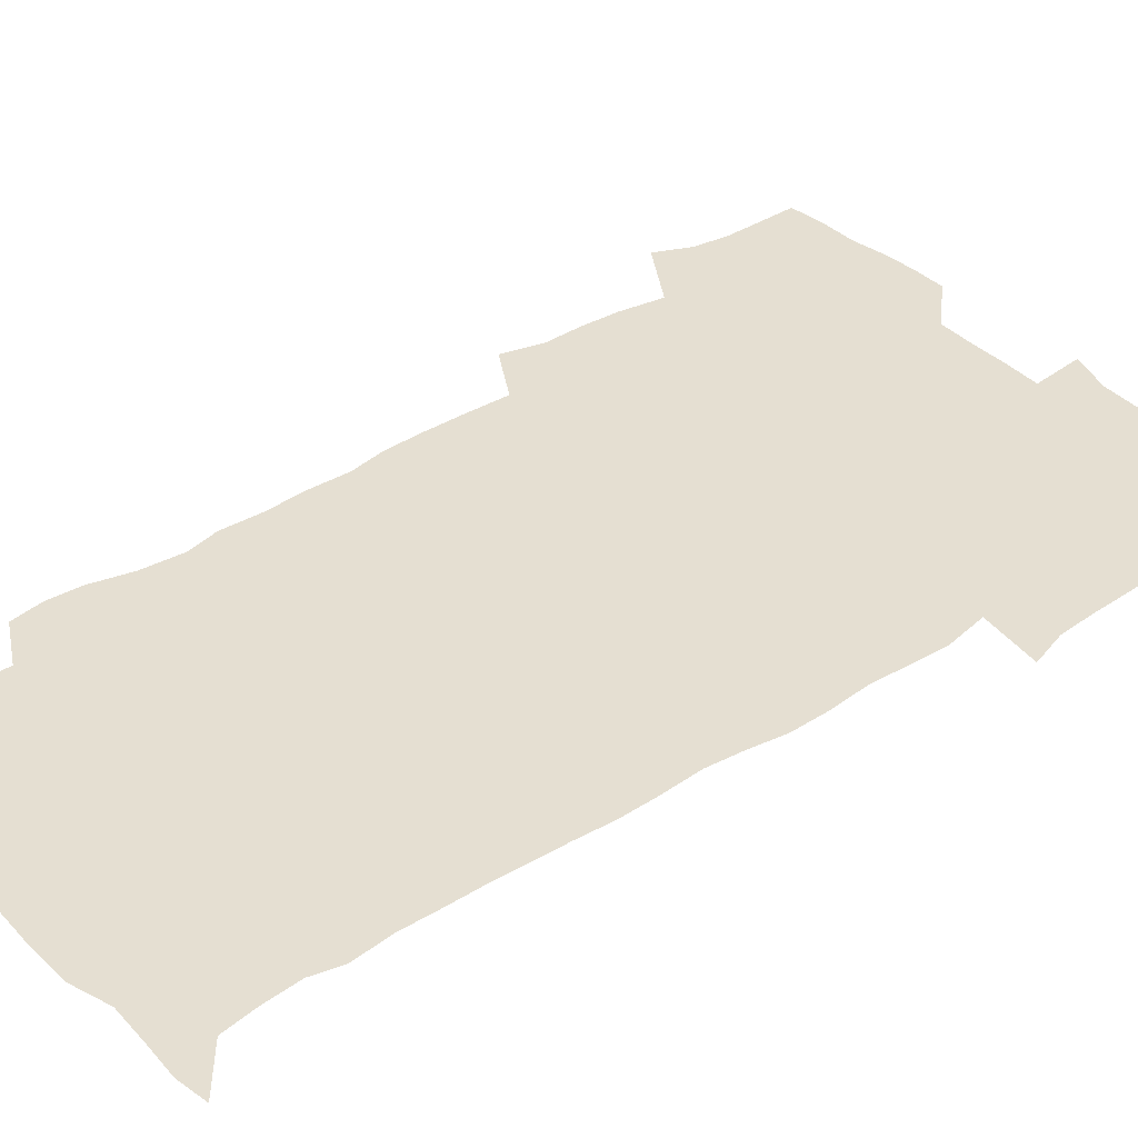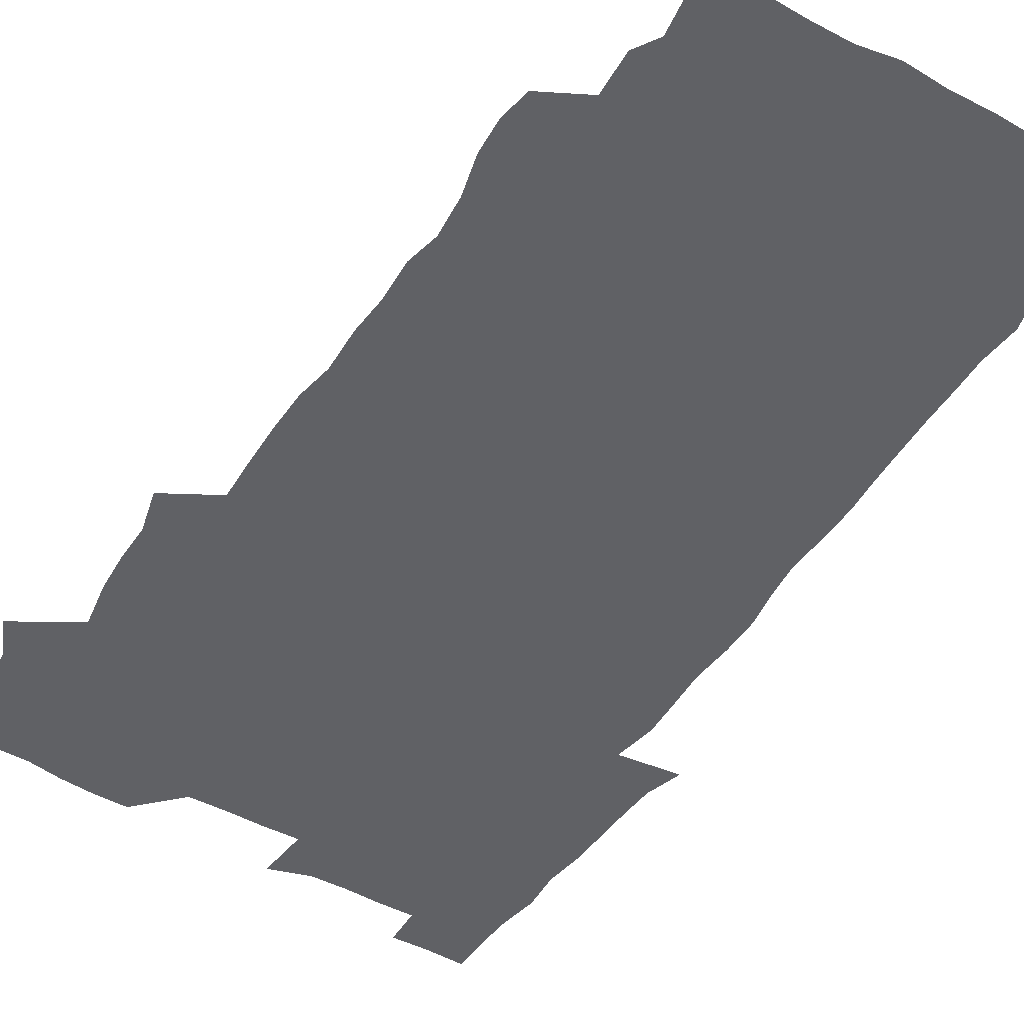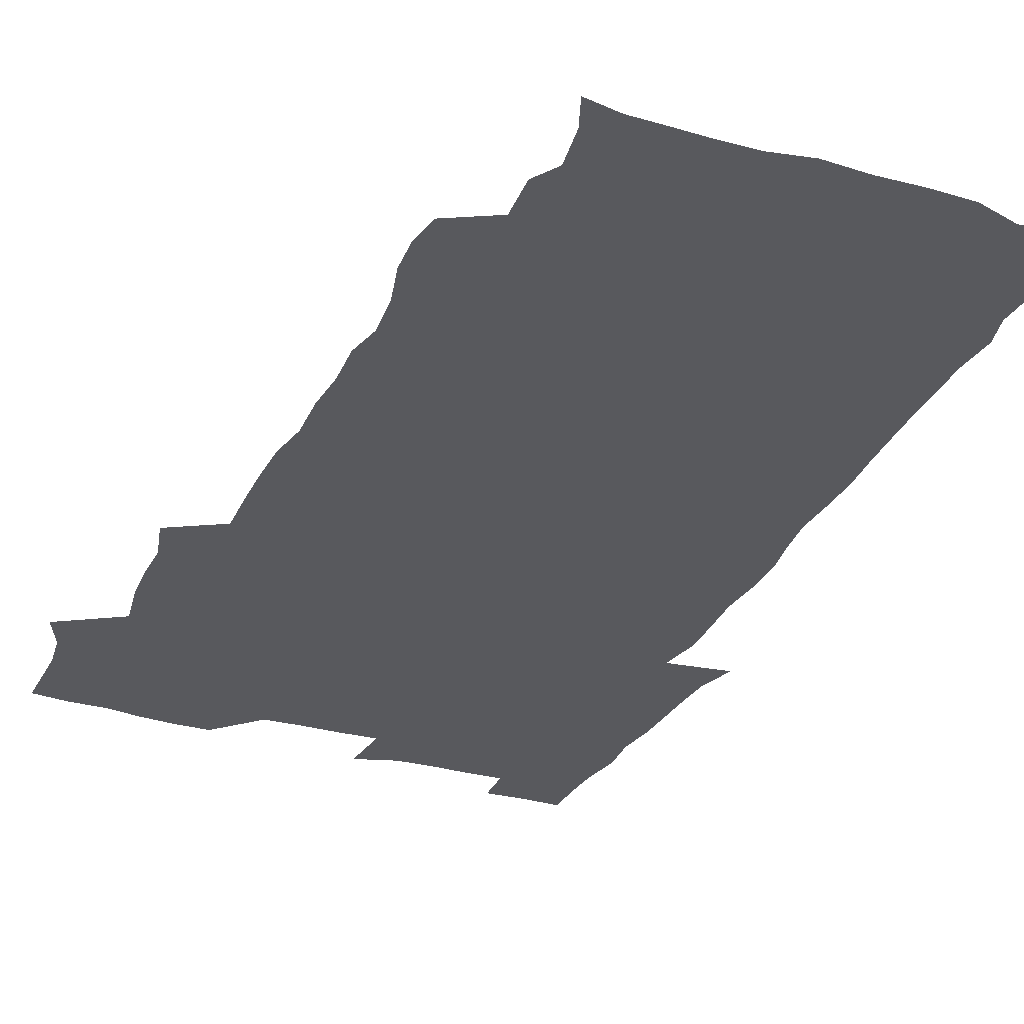
<metadata>
{"format":"obj","ext":"obj","renderer":"f3d","projection":"perspective","resolution":1024,"background":"white","views":[{"elev":37.3,"azim":50.2,"up":"+Z"},{"elev":-48.1,"azim":-32.6,"up":"+Z"},{"elev":-30.2,"azim":-23.4,"up":"+Z"}]}
</metadata>
<code>
v 471.6 525.9 0
v 478.4 540.3 0
v 480.6 555 0
v 480.7 570 0
v 480.8 584.8 0
v 488 444.1 0
v 492.5 461 0
v 492.4 475.8 0
v 493.5 491.9 0
v 496.8 510.2 0
v 497.8 525 0
v 496.6 539.8 0
v 497.2 554.4 0
v 498.3 568.4 0
v 495.4 586.3 0
v 507.4 241.3 0
v 505.4 254.3 0
v 506.4 268.3 0
v 510.8 284.9 0
v 512.4 301.6 0
v 509.7 315.2 0
v 510.7 332.3 0
v 509.7 348 0
v 510.6 365.7 0
v 508.1 380.6 0
v 507.9 396.7 0
v 508.3 413.8 0
v 509.1 431.7 0
v 508.4 447.3 0
v 510.4 463.6 0
v 508.6 478 0
v 511 494.5 0
v 512.2 510 0
v 512.8 524.8 0
v 510.9 540 0
v 513.8 554.3 0
v 512.4 569.5 0
v 510.6 586 0
v 522.7 173.8 0
v 527.8 186.9 0
v 530.5 203.8 0
v 524.6 213.5 0
v 525.8 231.2 0
v 527.8 249 0
v 531 266.5 0
v 531 281.5 0
v 530.2 296 0
v 530.6 311.2 0
v 529.1 325.6 0
v 528.8 341 0
v 528.2 356.1 0
v 528.3 372.2 0
v 527.7 387.6 0
v 526.7 402.8 0
v 526.1 418.2 0
v 527.4 435 0
v 526.6 450 0
v 527.6 465.7 0
v 526.6 480.3 0
v 528.6 496.1 0
v 527.5 510.6 0
v 527.5 525.3 0
v 528.3 539.9 0
v 528 554.5 0
v 526.6 570.4 0
v 524.7 588.1 0
v 536.5 176.3 0
v 537 185.5 0
v 543.9 209.1 0
v 542.8 223.1 0
v 543.2 238.5 0
v 546 256.2 0
v 546.4 271.4 0
v 546.3 286.2 0
v 546.7 301.6 0
v 545.5 315.4 0
v 544.5 330 0
v 546.6 347.7 0
v 545 361 0
v 544.5 376.1 0
v 544.2 391.3 0
v 543.2 406 0
v 542.9 421.2 0
v 542.1 436 0
v 542.7 451.6 0
v 543.1 466.9 0
v 543.3 481.8 0
v 543.4 496.5 0
v 543.3 511 0
v 543.9 525.3 0
v 543.6 539.5 0
v 543.6 553.3 0
v 540.9 571.1 0
v 538.8 589 0
v 548.3 176.2 0
v 554 193.7 0
v 558 212.3 0
v 559.7 229.2 0
v 561.3 245.8 0
v 561.4 260.3 0
v 560.9 274.3 0
v 561 289.3 0
v 560.4 303.6 0
v 559.8 318 0
v 559.6 333 0
v 559.2 347.3 0
v 559.7 363.3 0
v 559.4 378.3 0
v 558.7 392.7 0
v 559.4 408.8 0
v 558.6 423 0
v 558.3 437.9 0
v 558.1 452.8 0
v 558.6 467.9 0
v 558.7 482.6 0
v 558.5 496.9 0
v 558.5 511.2 0
v 558.3 525.4 0
v 558.3 539.5 0
v 557.5 553.9 0
v 555.5 570.4 0
v 552.9 588.8 0
v 562.8 176.3 0
v 568.8 194.9 0
v 573.5 216.6 0
v 574.5 232 0
v 574.8 246.7 0
v 575 261.6 0
v 575.1 276.5 0
v 574.5 290.3 0
v 574.1 304.6 0
v 574.2 320 0
v 574.3 335 0
v 574.2 349.7 0
v 574.8 365.9 0
v 574 379.8 0
v 572.8 393.5 0
v 573.3 409.1 0
v 572.8 423.2 0
v 573.5 439.4 0
v 573.1 453.6 0
v 572.9 468.1 0
v 572.9 482.6 0
v 572.7 496.9 0
v 572.9 511.3 0
v 573 525.5 0
v 573 539.4 0
v 571.8 554.6 0
v 569.6 571.4 0
v 579.4 175.7 0
v 582.3 190.2 0
v 586.6 215.4 0
v 588.3 233.4 0
v 588.7 248.5 0
v 588.2 261.2 0
v 588.6 277.2 0
v 588.2 291 0
v 588.1 305.8 0
v 588.4 321.6 0
v 588.1 335.5 0
v 587.7 348.3 0
v 588.3 366.5 0
v 588.5 381.4 0
v 587.7 395 0
v 587.5 409.4 0
v 586.5 422.9 0
v 587.4 439.4 0
v 587.4 454 0
v 587.3 468.4 0
v 587.3 482.8 0
v 587.4 497.3 0
v 587.6 511.6 0
v 587.2 525.7 0
v 587.1 539.7 0
v 586.5 554.6 0
v 585.1 570.7 0
v 595.1 172.6 0
v 598.9 194.4 0
v 600.7 215.3 0
v 601.7 233.6 0
v 601.9 248.3 0
v 601.6 261 0
v 602 277.6 0
v 601.9 291.4 0
v 602 306.8 0
v 601.9 320.8 0
v 601.9 335.1 0
v 602.2 350.4 0
v 602 365.2 0
v 602 381.8 0
v 601.9 395.5 0
v 601.7 410 0
v 601.5 424.4 0
v 601.6 439.1 0
v 601.7 454.4 0
v 601.8 468.9 0
v 601.6 483 0
v 601.8 497.6 0
v 601.9 511.8 0
v 601.7 525.8 0
v 601.3 540.4 0
v 601.1 554.8 0
v 600.4 570.7 0
v 612.5 173.2 0
v 614.5 196.7 0
v 614.9 214 0
v 615.1 232.7 0
v 615.2 248.6 0
v 615.4 262.6 0
v 615.7 276.5 0
v 615.7 292.3 0
v 615.5 306.7 0
v 615.5 321.7 0
v 615.6 333.8 0
v 616.1 351.9 0
v 615.9 366.1 0
v 616 380.2 0
v 615.8 395.7 0
v 615.7 409.8 0
v 615.7 425 0
v 615.8 439.1 0
v 615.7 454.8 0
v 615.8 468.8 0
v 615.8 483 0
v 615.9 497.4 0
v 615.9 511.8 0
v 615.9 525.9 0
v 616 539.9 0
v 615.8 554.8 0
v 615.7 570 0
v 614 591.2 0
v 629.8 172.3 0
v 629.3 196.8 0
v 629.1 215.8 0
v 628.9 231.6 0
v 628.9 246.7 0
v 628.9 261.2 0
v 629.8 274.6 0
v 629.1 292.6 0
v 629.2 306.9 0
v 629.4 320.8 0
v 629.8 336.9 0
v 629.7 351.9 0
v 629.7 366.1 0
v 629.9 380.3 0
v 629.8 395.4 0
v 629.9 409.9 0
v 630.1 424.3 0
v 630 439.4 0
v 630 454.1 0
v 629.9 468.7 0
v 629.8 483.1 0
v 630.3 497.1 0
v 629.9 511.9 0
v 630.2 526 0
v 630.2 540.2 0
v 630.2 554.7 0
v 630.1 570.5 0
v 630.6 585.7 0
v 646.7 172.5 0
v 644.4 195 0
v 642.9 215.2 0
v 642.4 231.5 0
v 643 244.8 0
v 643.8 257.5 0
v 643.3 274.8 0
v 643.2 290 0
v 642.8 305.8 0
v 643.7 319.1 0
v 643.3 336.2 0
v 643.5 350.8 0
v 643.5 365.5 0
v 643.9 379.7 0
v 644.3 394.2 0
v 644.3 409.2 0
v 644.2 424.2 0
v 644.5 438.7 0
v 644.5 453.6 0
v 644.3 468.4 0
v 644.5 482.8 0
v 644.5 497.3 0
v 644.9 511.5 0
v 644.4 526.3 0
v 644.5 540.4 0
v 644.7 555 0
v 644.9 570.9 0
v 645.4 585.1 0
v 662.2 177.1 0
v 659.4 194.4 0
v 656.9 213.5 0
v 656.3 229.1 0
v 656.7 243.4 0
v 656.6 259 0
v 657.6 272.4 0
v 657 288.7 0
v 657.4 303.1 0
v 657.1 319.2 0
v 658 333.3 0
v 658.3 348 0
v 658.2 363.3 0
v 657.9 378.8 0
v 658.9 392.9 0
v 658.9 408 0
v 658.9 423.2 0
v 659 438.1 0
v 659 453.1 0
v 659.1 467.8 0
v 659.1 482.5 0
v 658.4 497.4 0
v 659 511.6 0
v 659 526.1 0
v 659.3 540.6 0
v 659.4 555.3 0
v 659.7 570.2 0
v 660.1 585.3 0
v 677.8 176.2 0
v 675.4 190.7 0
v 672.2 209 0
v 671.2 224.9 0
v 671.5 239.6 0
v 671.4 254.7 0
v 671.8 269.5 0
v 671.5 285.2 0
v 671.9 300.1 0
v 671.5 316.1 0
v 672.2 330.7 0
v 672.8 345.5 0
v 672.8 361 0
v 674 375.4 0
v 676 389.4 0
v 674.6 405.8 0
v 675.4 420.7 0
v 674.7 436.6 0
v 675.2 451.7 0
v 674.8 467 0
v 674.8 481.7 0
v 674.4 496.5 0
v 673.5 511.4 0
v 674.6 525.8 0
v 673.4 541 0
v 673.9 555.1 0
v 674.3 569.3 0
v 675 584.8 0
v 675.7 600.2 0
v 692.9 175.1 0
v 687.8 191.8 0
v 685.9 206.3 0
v 685.1 221.1 0
v 688.1 232.9 0
v 686.8 249.3 0
v 687.3 263.8 0
v 687.6 278.9 0
v 688.4 293.8 0
v 689.2 308.8 0
v 690.4 323.6 0
v 690.3 339.4 0
v 689.6 355.9 0
v 691.3 370.7 0
v 693.8 385 0
v 693.9 400.6 0
v 692.7 417.4 0
v 693.7 433.1 0
v 694.6 449 0
v 691.7 466.2 0
v 692.2 480 0
v 693 494.3 0
v 690.8 510 0
v 691.3 524.6 0
v 689.8 540.1 0
v 689.2 554.9 0
v 688.8 569.3 0
v 690.1 584.1 0
v 690.9 599.5 0
v 705.5 176.9 0
v 716.8 462.7 0
v 712.4 477.7 0
v 711.6 492 0
v 711.3 506.9 0
v 710.9 522 0
v 708.9 538.1 0
v 710.2 553.4 0
v 707.7 569.3 0
v 706.9 584.6 0
v 706.9 599.7 0
f 10 11 1
f 1 11 2
f 11 12 2
f 2 12 3
f 12 13 3
f 3 13 4
f 13 14 4
f 4 14 5
f 14 15 5
f 28 29 6
f 6 29 7
f 29 30 7
f 7 30 8
f 30 31 8
f 8 31 9
f 31 32 9
f 9 32 10
f 32 33 10
f 10 33 11
f 33 34 11
f 11 34 12
f 34 35 12
f 12 35 13
f 35 36 13
f 13 36 14
f 36 37 14
f 14 37 15
f 37 38 15
f 43 44 16
f 16 44 17
f 44 45 17
f 17 45 18
f 45 46 18
f 18 46 19
f 46 47 19
f 19 47 20
f 47 48 20
f 20 48 21
f 48 49 21
f 21 49 22
f 49 50 22
f 22 50 23
f 50 51 23
f 23 51 24
f 51 52 24
f 24 52 25
f 52 53 25
f 25 53 26
f 53 54 26
f 26 54 27
f 54 55 27
f 27 55 28
f 55 56 28
f 28 56 29
f 56 57 29
f 29 57 30
f 57 58 30
f 30 58 31
f 58 59 31
f 31 59 32
f 59 60 32
f 32 60 33
f 60 61 33
f 33 61 34
f 61 62 34
f 34 62 35
f 62 63 35
f 35 63 36
f 63 64 36
f 36 64 37
f 64 65 37
f 37 65 38
f 65 66 38
f 39 67 40
f 67 68 40
f 40 68 41
f 68 69 41
f 41 69 42
f 69 70 42
f 42 70 43
f 70 71 43
f 43 71 44
f 71 72 44
f 44 72 45
f 72 73 45
f 45 73 46
f 73 74 46
f 46 74 47
f 74 75 47
f 47 75 48
f 75 76 48
f 48 76 49
f 76 77 49
f 49 77 50
f 77 78 50
f 50 78 51
f 78 79 51
f 51 79 52
f 79 80 52
f 52 80 53
f 80 81 53
f 53 81 54
f 81 82 54
f 54 82 55
f 82 83 55
f 55 83 56
f 83 84 56
f 56 84 57
f 84 85 57
f 57 85 58
f 85 86 58
f 58 86 59
f 86 87 59
f 59 87 60
f 87 88 60
f 60 88 61
f 88 89 61
f 61 89 62
f 89 90 62
f 62 90 63
f 90 91 63
f 63 91 64
f 91 92 64
f 64 92 65
f 92 93 65
f 65 93 66
f 93 94 66
f 67 95 68
f 95 96 68
f 68 96 69
f 96 97 69
f 69 97 70
f 97 98 70
f 70 98 71
f 98 99 71
f 71 99 72
f 99 100 72
f 72 100 73
f 100 101 73
f 73 101 74
f 101 102 74
f 74 102 75
f 102 103 75
f 75 103 76
f 103 104 76
f 76 104 77
f 104 105 77
f 77 105 78
f 105 106 78
f 78 106 79
f 106 107 79
f 79 107 80
f 107 108 80
f 80 108 81
f 108 109 81
f 81 109 82
f 109 110 82
f 82 110 83
f 110 111 83
f 83 111 84
f 111 112 84
f 84 112 85
f 112 113 85
f 85 113 86
f 113 114 86
f 86 114 87
f 114 115 87
f 87 115 88
f 115 116 88
f 88 116 89
f 116 117 89
f 89 117 90
f 117 118 90
f 90 118 91
f 118 119 91
f 91 119 92
f 119 120 92
f 92 120 93
f 120 121 93
f 93 121 94
f 121 122 94
f 95 123 96
f 123 124 96
f 96 124 97
f 124 125 97
f 97 125 98
f 125 126 98
f 98 126 99
f 126 127 99
f 99 127 100
f 127 128 100
f 100 128 101
f 128 129 101
f 101 129 102
f 129 130 102
f 102 130 103
f 130 131 103
f 103 131 104
f 131 132 104
f 104 132 105
f 132 133 105
f 105 133 106
f 133 134 106
f 106 134 107
f 134 135 107
f 107 135 108
f 135 136 108
f 108 136 109
f 136 137 109
f 109 137 110
f 137 138 110
f 110 138 111
f 138 139 111
f 111 139 112
f 139 140 112
f 112 140 113
f 140 141 113
f 113 141 114
f 141 142 114
f 114 142 115
f 142 143 115
f 115 143 116
f 143 144 116
f 116 144 117
f 144 145 117
f 117 145 118
f 145 146 118
f 118 146 119
f 146 147 119
f 119 147 120
f 147 148 120
f 120 148 121
f 148 149 121
f 121 149 122
f 123 150 124
f 150 151 124
f 124 151 125
f 151 152 125
f 125 152 126
f 152 153 126
f 126 153 127
f 153 154 127
f 127 154 128
f 154 155 128
f 128 155 129
f 155 156 129
f 129 156 130
f 156 157 130
f 130 157 131
f 157 158 131
f 131 158 132
f 158 159 132
f 132 159 133
f 159 160 133
f 133 160 134
f 160 161 134
f 134 161 135
f 161 162 135
f 135 162 136
f 162 163 136
f 136 163 137
f 163 164 137
f 137 164 138
f 164 165 138
f 138 165 139
f 165 166 139
f 139 166 140
f 166 167 140
f 140 167 141
f 167 168 141
f 141 168 142
f 168 169 142
f 142 169 143
f 169 170 143
f 143 170 144
f 170 171 144
f 144 171 145
f 171 172 145
f 145 172 146
f 172 173 146
f 146 173 147
f 173 174 147
f 147 174 148
f 174 175 148
f 148 175 149
f 175 176 149
f 150 177 151
f 177 178 151
f 151 178 152
f 178 179 152
f 152 179 153
f 179 180 153
f 153 180 154
f 180 181 154
f 154 181 155
f 181 182 155
f 155 182 156
f 182 183 156
f 156 183 157
f 183 184 157
f 157 184 158
f 184 185 158
f 158 185 159
f 185 186 159
f 159 186 160
f 186 187 160
f 160 187 161
f 187 188 161
f 161 188 162
f 188 189 162
f 162 189 163
f 189 190 163
f 163 190 164
f 190 191 164
f 164 191 165
f 191 192 165
f 165 192 166
f 192 193 166
f 166 193 167
f 193 194 167
f 167 194 168
f 194 195 168
f 168 195 169
f 195 196 169
f 169 196 170
f 196 197 170
f 170 197 171
f 197 198 171
f 171 198 172
f 198 199 172
f 172 199 173
f 199 200 173
f 173 200 174
f 200 201 174
f 174 201 175
f 201 202 175
f 175 202 176
f 202 203 176
f 177 204 178
f 204 205 178
f 178 205 179
f 205 206 179
f 179 206 180
f 206 207 180
f 180 207 181
f 207 208 181
f 181 208 182
f 208 209 182
f 182 209 183
f 209 210 183
f 183 210 184
f 210 211 184
f 184 211 185
f 211 212 185
f 185 212 186
f 212 213 186
f 186 213 187
f 213 214 187
f 187 214 188
f 214 215 188
f 188 215 189
f 215 216 189
f 189 216 190
f 216 217 190
f 190 217 191
f 217 218 191
f 191 218 192
f 218 219 192
f 192 219 193
f 219 220 193
f 193 220 194
f 220 221 194
f 194 221 195
f 221 222 195
f 195 222 196
f 222 223 196
f 196 223 197
f 223 224 197
f 197 224 198
f 224 225 198
f 198 225 199
f 225 226 199
f 199 226 200
f 226 227 200
f 200 227 201
f 227 228 201
f 201 228 202
f 228 229 202
f 202 229 203
f 229 230 203
f 204 232 205
f 232 233 205
f 205 233 206
f 233 234 206
f 206 234 207
f 234 235 207
f 207 235 208
f 235 236 208
f 208 236 209
f 236 237 209
f 209 237 210
f 237 238 210
f 210 238 211
f 238 239 211
f 211 239 212
f 239 240 212
f 212 240 213
f 240 241 213
f 213 241 214
f 241 242 214
f 214 242 215
f 242 243 215
f 215 243 216
f 243 244 216
f 216 244 217
f 244 245 217
f 217 245 218
f 245 246 218
f 218 246 219
f 246 247 219
f 219 247 220
f 247 248 220
f 220 248 221
f 248 249 221
f 221 249 222
f 249 250 222
f 222 250 223
f 250 251 223
f 223 251 224
f 251 252 224
f 224 252 225
f 252 253 225
f 225 253 226
f 253 254 226
f 226 254 227
f 254 255 227
f 227 255 228
f 255 256 228
f 228 256 229
f 256 257 229
f 229 257 230
f 257 258 230
f 230 258 231
f 258 259 231
f 232 260 233
f 260 261 233
f 233 261 234
f 261 262 234
f 234 262 235
f 262 263 235
f 235 263 236
f 263 264 236
f 236 264 237
f 264 265 237
f 237 265 238
f 265 266 238
f 238 266 239
f 266 267 239
f 239 267 240
f 267 268 240
f 240 268 241
f 268 269 241
f 241 269 242
f 269 270 242
f 242 270 243
f 270 271 243
f 243 271 244
f 271 272 244
f 244 272 245
f 272 273 245
f 245 273 246
f 273 274 246
f 246 274 247
f 274 275 247
f 247 275 248
f 275 276 248
f 248 276 249
f 276 277 249
f 249 277 250
f 277 278 250
f 250 278 251
f 278 279 251
f 251 279 252
f 279 280 252
f 252 280 253
f 280 281 253
f 253 281 254
f 281 282 254
f 254 282 255
f 282 283 255
f 255 283 256
f 283 284 256
f 256 284 257
f 284 285 257
f 257 285 258
f 285 286 258
f 258 286 259
f 286 287 259
f 260 288 261
f 288 289 261
f 261 289 262
f 289 290 262
f 262 290 263
f 290 291 263
f 263 291 264
f 291 292 264
f 264 292 265
f 292 293 265
f 265 293 266
f 293 294 266
f 266 294 267
f 294 295 267
f 267 295 268
f 295 296 268
f 268 296 269
f 296 297 269
f 269 297 270
f 297 298 270
f 270 298 271
f 298 299 271
f 271 299 272
f 299 300 272
f 272 300 273
f 300 301 273
f 273 301 274
f 301 302 274
f 274 302 275
f 302 303 275
f 275 303 276
f 303 304 276
f 276 304 277
f 304 305 277
f 277 305 278
f 305 306 278
f 278 306 279
f 306 307 279
f 279 307 280
f 307 308 280
f 280 308 281
f 308 309 281
f 281 309 282
f 309 310 282
f 282 310 283
f 310 311 283
f 283 311 284
f 311 312 284
f 284 312 285
f 312 313 285
f 285 313 286
f 313 314 286
f 286 314 287
f 314 315 287
f 288 316 289
f 316 317 289
f 289 317 290
f 317 318 290
f 290 318 291
f 318 319 291
f 291 319 292
f 319 320 292
f 292 320 293
f 320 321 293
f 293 321 294
f 321 322 294
f 294 322 295
f 322 323 295
f 295 323 296
f 323 324 296
f 296 324 297
f 324 325 297
f 297 325 298
f 325 326 298
f 298 326 299
f 326 327 299
f 299 327 300
f 327 328 300
f 300 328 301
f 328 329 301
f 301 329 302
f 329 330 302
f 302 330 303
f 330 331 303
f 303 331 304
f 331 332 304
f 304 332 305
f 332 333 305
f 305 333 306
f 333 334 306
f 306 334 307
f 334 335 307
f 307 335 308
f 335 336 308
f 308 336 309
f 336 337 309
f 309 337 310
f 337 338 310
f 310 338 311
f 338 339 311
f 311 339 312
f 339 340 312
f 312 340 313
f 340 341 313
f 313 341 314
f 341 342 314
f 314 342 315
f 342 343 315
f 316 345 317
f 345 346 317
f 317 346 318
f 346 347 318
f 318 347 319
f 347 348 319
f 319 348 320
f 348 349 320
f 320 349 321
f 349 350 321
f 321 350 322
f 350 351 322
f 322 351 323
f 351 352 323
f 323 352 324
f 352 353 324
f 324 353 325
f 353 354 325
f 325 354 326
f 354 355 326
f 326 355 327
f 355 356 327
f 327 356 328
f 356 357 328
f 328 357 329
f 357 358 329
f 329 358 330
f 358 359 330
f 330 359 331
f 359 360 331
f 331 360 332
f 360 361 332
f 332 361 333
f 361 362 333
f 333 362 334
f 362 363 334
f 334 363 335
f 363 364 335
f 335 364 336
f 364 365 336
f 336 365 337
f 365 366 337
f 337 366 338
f 366 367 338
f 338 367 339
f 367 368 339
f 339 368 340
f 368 369 340
f 340 369 341
f 369 370 341
f 341 370 342
f 370 371 342
f 342 371 343
f 371 372 343
f 343 372 344
f 372 373 344
f 345 374 346
f 364 375 365
f 375 376 365
f 365 376 366
f 376 377 366
f 366 377 367
f 377 378 367
f 367 378 368
f 378 379 368
f 368 379 369
f 379 380 369
f 369 380 370
f 380 381 370
f 370 381 371
f 381 382 371
f 371 382 372
f 382 383 372
f 372 383 373
f 383 384 373

</code>
